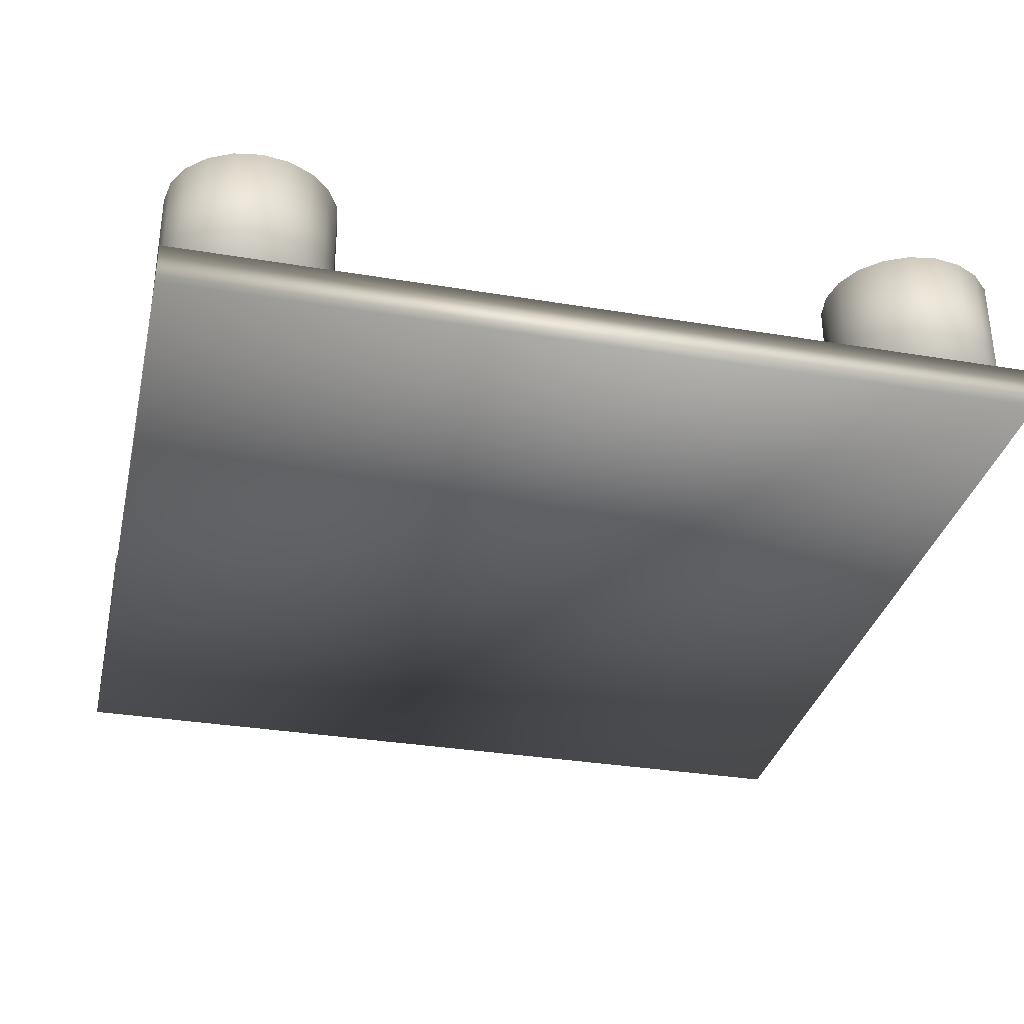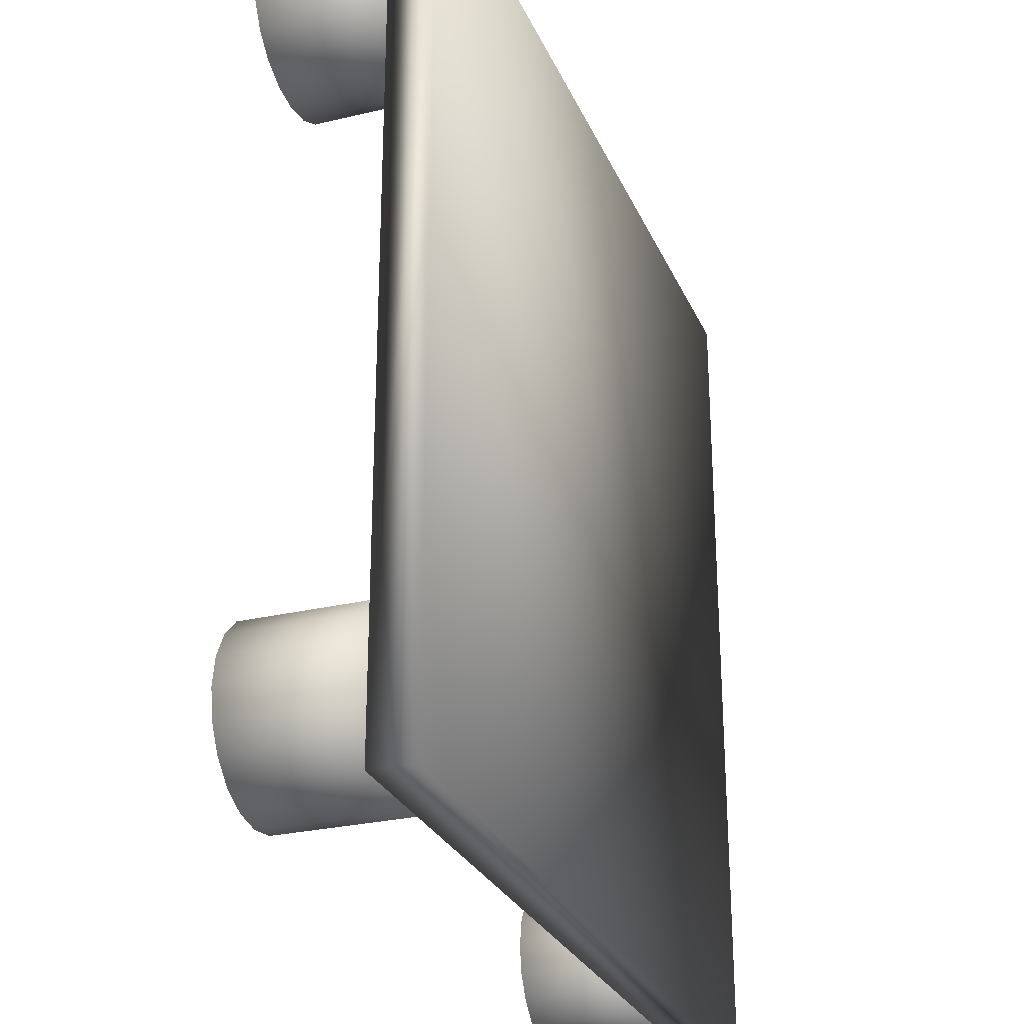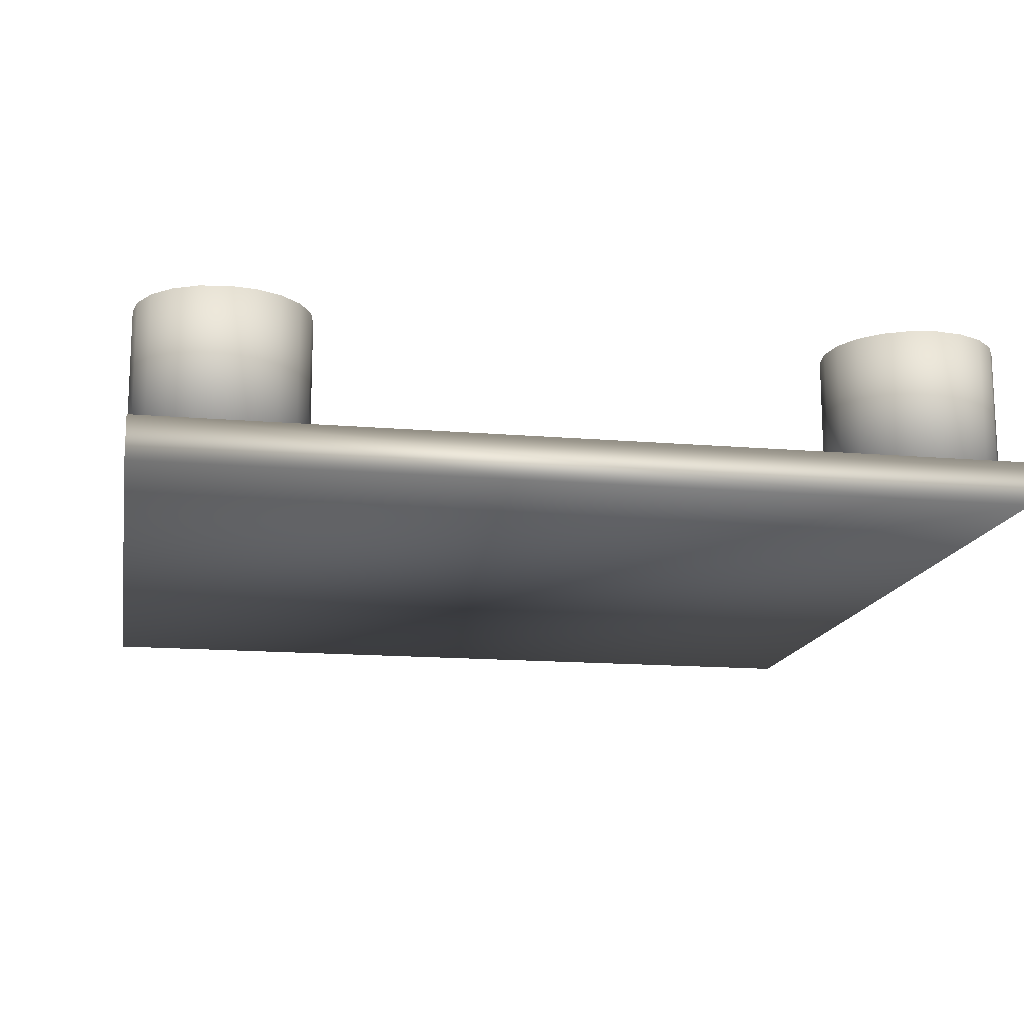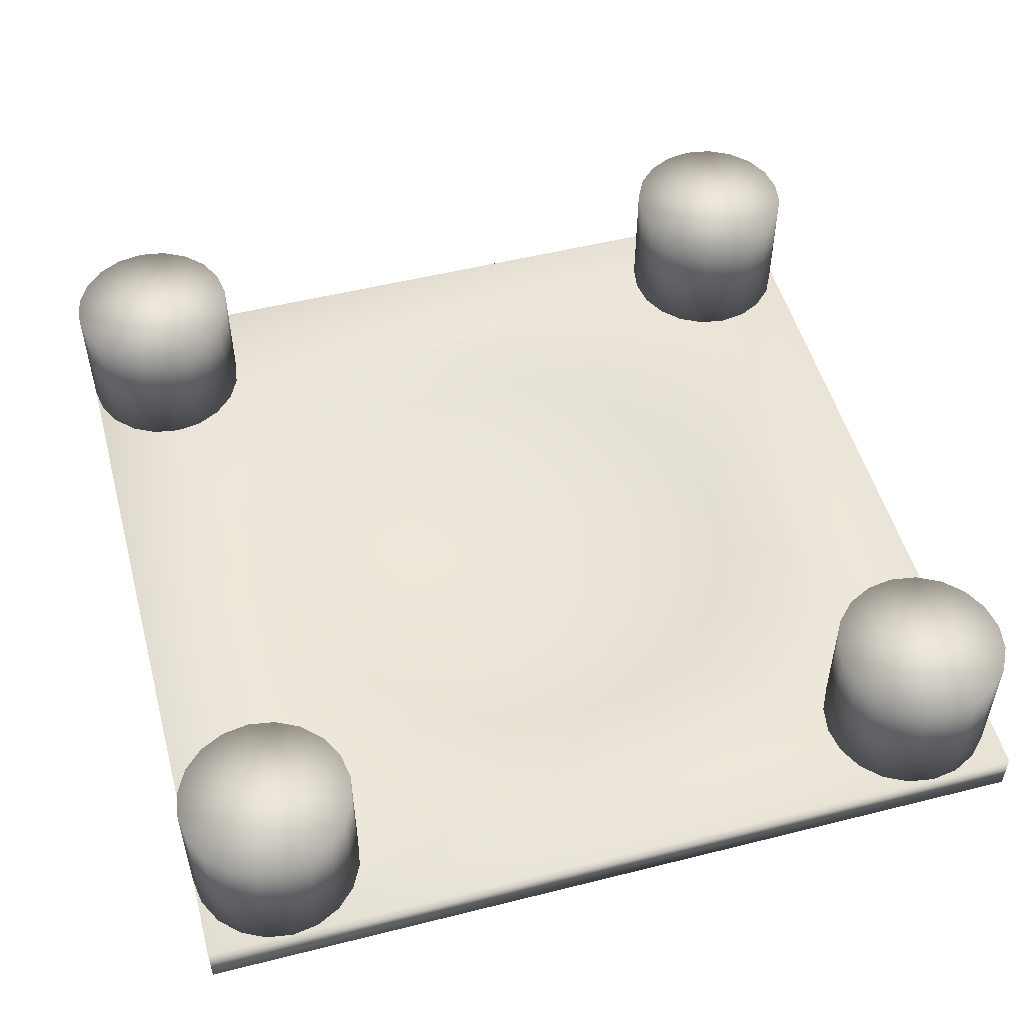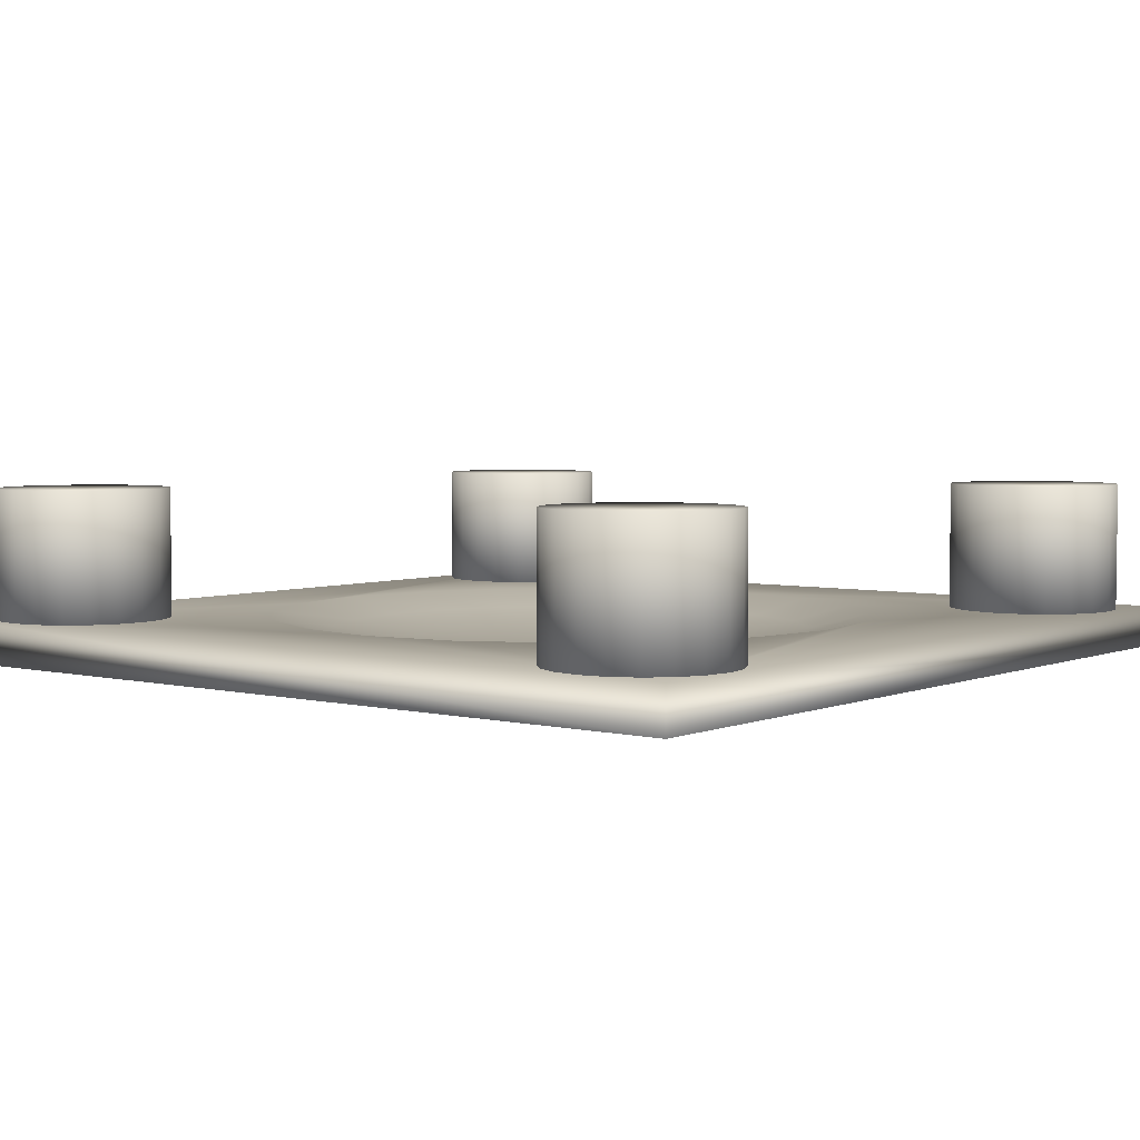
<metadata>
{"format":"obj","ext":"obj","renderer":"f3d","projection":"perspective","resolution":1024,"background":"white","views":[{"elev":-33.0,"azim":77.1,"up":"+Y"},{"elev":-27.5,"azim":-69.9,"up":"+Z"},{"elev":-15.0,"azim":79.7,"up":"+Y"},{"elev":51.7,"azim":-105.2,"up":"+Y"},{"elev":4.1,"azim":38.1,"up":"+Y"}]}
</metadata>
<code>
v -10 -0.5 10
v 10 -0.5 10
v 10 0.5 10
v -10 0.5 10
v -10 -0.5 -10
v -10 0.5 -10
v 10 -0.5 -10
v 10 0.5 -10
v 0 0.5 -7.123
v 2.201 0.5 -6.775
v 4.187 0.5 -5.763
v 5.763 0.5 -4.187
v 6.775 0.5 -2.201
v 7.123 0.5 0
v 6.775 0.5 2.201
v 5.763 0.5 4.187
v 4.187 0.5 5.763
v 2.201 0.5 6.775
v 0 0.5 7.123
v -2.201 0.5 6.775
v -4.187 0.5 5.763
v -5.763 0.5 4.187
v -6.775 0.5 2.201
v -7.123 0.5 0
v -6.775 0.5 -2.201
v -5.763 0.5 -4.187
v -4.187 0.5 -5.763
v -2.201 0.5 -6.775
v 1.86 -0.3384 -0.6043
v 3.674 -0.1553 -1.194
v 3.125 -0.1553 -2.27
v 1.582 -0.3384 -1.149
v 1.955 -0.3384 0
v 3.863 -0.1553 0
v 0 -0.4 0
v 2.27 -0.1553 -3.125
v 1.149 -0.3384 -1.582
v 5.397 0.145 -1.754
v 4.591 0.145 -3.336
v 1.86 -0.3384 0.6043
v 3.674 -0.1553 1.194
v 5.675 0.145 0
v 1.194 -0.1553 -3.674
v 0.6043 -0.3384 -1.86
v 3.336 0.145 -4.591
v 1.582 -0.3384 1.149
v 3.125 -0.1553 2.27
v 5.397 0.145 1.754
v 0 -0.1553 -3.863
v 0 -0.3384 -1.955
v 1.754 0.145 -5.397
v 1.149 -0.3384 1.582
v 2.27 -0.1553 3.125
v 4.591 0.145 3.336
v -1.194 -0.1553 -3.674
v -0.6043 -0.3384 -1.86
v 0 0.145 -5.675
v 0.6043 -0.3384 1.86
v 1.194 -0.1553 3.674
v 3.336 0.145 4.591
v -2.27 -0.1553 -3.125
v -1.149 -0.3384 -1.582
v -1.754 0.145 -5.397
v 0 -0.3384 1.955
v 0 -0.1553 3.863
v 1.754 0.145 5.397
v -3.125 -0.1553 -2.27
v -1.582 -0.3384 -1.149
v -3.336 0.145 -4.591
v -0.6043 -0.3384 1.86
v -1.194 -0.1553 3.674
v 0 0.145 5.675
v -3.674 -0.1553 -1.194
v -1.86 -0.3384 -0.6043
v -4.591 0.145 -3.336
v -1.149 -0.3384 1.582
v -2.27 -0.1553 3.125
v -1.754 0.145 5.397
v -3.863 -0.1553 0
v -1.955 -0.3384 0
v -5.397 0.145 -1.754
v -1.582 -0.3384 1.149
v -3.125 -0.1553 2.27
v -3.336 0.145 4.591
v -3.674 -0.1553 1.194
v -1.86 -0.3384 0.6043
v -5.675 0.145 0
v -4.591 0.145 3.336
v -5.397 0.145 1.754
v -6.098 0.5 -8.618
v -6.382 0.5 -9.176
v -6.824 0.5 -9.618
v -7.382 0.5 -9.902
v -8 0.5 -10
v -8.618 0.5 -9.902
v -9.176 0.5 -9.618
v -9.618 0.5 -9.176
v -9.902 0.5 -8.618
v -10 0.5 -8
v -9.902 0.5 -7.382
v -9.618 0.5 -6.824
v -9.176 0.5 -6.382
v -8.618 0.5 -6.098
v -8 0.5 -6
v -7.382 0.5 -6.098
v -6.824 0.5 -6.382
v -6.382 0.5 -6.824
v -6.098 0.5 -7.382
v -6 0.5 -8
v -6.098 3.5 -8.618
v -6.382 3.5 -9.176
v -6.824 3.5 -9.618
v -7.382 3.5 -9.902
v -8 3.5 -10
v -8.618 3.5 -9.902
v -9.176 3.5 -9.618
v -9.618 3.5 -9.176
v -9.902 3.5 -8.618
v -10 3.5 -8
v -9.902 3.5 -7.382
v -9.618 3.5 -6.824
v -9.176 3.5 -6.382
v -8.618 3.5 -6.098
v -8 3.5 -6
v -7.382 3.5 -6.098
v -6.824 3.5 -6.382
v -6.382 3.5 -6.824
v -6.098 3.5 -7.382
v -6 3.5 -8
v -8 0.5 -8
v -8 3.5 -8
v 9.902 0.5 -8.618
v 9.618 0.5 -9.176
v 9.176 0.5 -9.618
v 8.618 0.5 -9.902
v 8 0.5 -10
v 7.382 0.5 -9.902
v 6.824 0.5 -9.618
v 6.382 0.5 -9.176
v 6.098 0.5 -8.618
v 6 0.5 -8
v 6.098 0.5 -7.382
v 6.382 0.5 -6.824
v 6.824 0.5 -6.382
v 7.382 0.5 -6.098
v 8 0.5 -6
v 8.618 0.5 -6.098
v 9.176 0.5 -6.382
v 9.618 0.5 -6.824
v 9.902 0.5 -7.382
v 10 0.5 -8
v 9.902 3.5 -8.618
v 9.618 3.5 -9.176
v 9.176 3.5 -9.618
v 8.618 3.5 -9.902
v 8 3.5 -10
v 7.382 3.5 -9.902
v 6.824 3.5 -9.618
v 6.382 3.5 -9.176
v 6.098 3.5 -8.618
v 6 3.5 -8
v 6.098 3.5 -7.382
v 6.382 3.5 -6.824
v 6.824 3.5 -6.382
v 7.382 3.5 -6.098
v 8 3.5 -6
v 8.618 3.5 -6.098
v 9.176 3.5 -6.382
v 9.618 3.5 -6.824
v 9.902 3.5 -7.382
v 10 3.5 -8
v 8 0.5 -8
v 8 3.5 -8
v 9.902 0.5 7.382
v 9.618 0.5 6.824
v 9.176 0.5 6.382
v 8.618 0.5 6.098
v 8 0.5 6
v 7.382 0.5 6.098
v 6.824 0.5 6.382
v 6.382 0.5 6.824
v 6.098 0.5 7.382
v 6 0.5 8
v 6.098 0.5 8.618
v 6.382 0.5 9.176
v 6.824 0.5 9.618
v 7.382 0.5 9.902
v 8 0.5 10
v 8.618 0.5 9.902
v 9.176 0.5 9.618
v 9.618 0.5 9.176
v 9.902 0.5 8.618
v 10 0.5 8
v 9.902 3.5 7.382
v 9.618 3.5 6.824
v 9.176 3.5 6.382
v 8.618 3.5 6.098
v 8 3.5 6
v 7.382 3.5 6.098
v 6.824 3.5 6.382
v 6.382 3.5 6.824
v 6.098 3.5 7.382
v 6 3.5 8
v 6.098 3.5 8.618
v 6.382 3.5 9.176
v 6.824 3.5 9.618
v 7.382 3.5 9.902
v 8 3.5 10
v 8.618 3.5 9.902
v 9.176 3.5 9.618
v 9.618 3.5 9.176
v 9.902 3.5 8.618
v 10 3.5 8
v 8 0.5 8
v 8 3.5 8
v -6.098 0.5 7.382
v -6.382 0.5 6.824
v -6.824 0.5 6.382
v -7.382 0.5 6.098
v -8 0.5 6
v -8.618 0.5 6.098
v -9.176 0.5 6.382
v -9.618 0.5 6.824
v -9.902 0.5 7.382
v -10 0.5 8
v -9.902 0.5 8.618
v -9.618 0.5 9.176
v -9.176 0.5 9.618
v -8.618 0.5 9.902
v -8 0.5 10
v -7.382 0.5 9.902
v -6.824 0.5 9.618
v -6.382 0.5 9.176
v -6.098 0.5 8.618
v -6 0.5 8
v -6.098 3.5 7.382
v -6.382 3.5 6.824
v -6.824 3.5 6.382
v -7.382 3.5 6.098
v -8 3.5 6
v -8.618 3.5 6.098
v -9.176 3.5 6.382
v -9.618 3.5 6.824
v -9.902 3.5 7.382
v -10 3.5 8
v -9.902 3.5 8.618
v -9.618 3.5 9.176
v -9.176 3.5 9.618
v -8.618 3.5 9.902
v -8 3.5 10
v -7.382 3.5 9.902
v -6.824 3.5 9.618
v -6.382 3.5 9.176
v -6.098 3.5 8.618
v -6 3.5 8
v -8 0.5 8
v -8 3.5 8
f 1 2 4
f 4 2 3
f 5 1 6
f 6 1 4
f 5 7 1
f 1 7 2
f 2 7 3
f 3 7 8
f 4 3 19
f 9 10 8
f 19 3 18
f 10 11 8
f 18 3 17
f 11 12 8
f 17 3 16
f 12 13 8
f 8 13 3
f 13 14 3
f 14 15 3
f 3 15 16
f 8 6 9
f 19 20 4
f 9 6 28
f 20 21 4
f 28 6 27
f 21 22 4
f 27 6 26
f 22 23 4
f 4 23 6
f 23 24 6
f 24 25 6
f 25 26 6
f 6 8 5
f 5 8 7
f 29 30 32
f 32 30 31
f 33 34 29
f 29 34 30
f 32 35 29
f 32 31 37
f 37 31 36
f 30 38 31
f 31 38 39
f 40 41 33
f 33 41 34
f 29 35 33
f 34 42 30
f 30 42 38
f 37 35 32
f 37 36 44
f 44 36 43
f 31 39 36
f 36 39 45
f 13 12 38
f 38 12 39
f 46 47 40
f 40 47 41
f 33 35 40
f 41 48 34
f 34 48 42
f 14 13 42
f 42 13 38
f 44 35 37
f 44 43 50
f 50 43 49
f 36 45 43
f 43 45 51
f 12 11 39
f 39 11 45
f 52 53 46
f 46 53 47
f 40 35 46
f 47 54 41
f 41 54 48
f 15 14 48
f 48 14 42
f 50 35 44
f 50 49 56
f 56 49 55
f 43 51 49
f 49 51 57
f 11 10 45
f 45 10 51
f 58 59 52
f 52 59 53
f 46 35 52
f 53 60 47
f 47 60 54
f 16 15 54
f 54 15 48
f 56 35 50
f 56 55 62
f 62 55 61
f 49 57 55
f 55 57 63
f 10 9 51
f 51 9 57
f 64 65 58
f 58 65 59
f 52 35 58
f 59 66 53
f 53 66 60
f 17 16 60
f 60 16 54
f 62 35 56
f 62 61 68
f 68 61 67
f 55 63 61
f 61 63 69
f 9 28 57
f 57 28 63
f 70 71 64
f 64 71 65
f 58 35 64
f 65 72 59
f 59 72 66
f 18 17 66
f 66 17 60
f 68 35 62
f 68 67 74
f 74 67 73
f 61 69 67
f 67 69 75
f 28 27 63
f 63 27 69
f 76 77 70
f 70 77 71
f 64 35 70
f 71 78 65
f 65 78 72
f 19 18 72
f 72 18 66
f 74 35 68
f 74 73 80
f 80 73 79
f 67 75 73
f 73 75 81
f 27 26 69
f 69 26 75
f 82 83 76
f 76 83 77
f 70 35 76
f 77 84 71
f 71 84 78
f 20 19 78
f 78 19 72
f 80 35 74
f 80 79 86
f 86 79 85
f 73 81 79
f 79 81 87
f 26 25 75
f 75 25 81
f 86 85 82
f 82 85 83
f 76 35 82
f 83 88 77
f 77 88 84
f 21 20 84
f 84 20 78
f 86 35 80
f 79 87 85
f 85 87 89
f 25 24 81
f 81 24 87
f 82 35 86
f 85 89 83
f 83 89 88
f 22 21 88
f 88 21 84
f 24 23 87
f 87 23 89
f 23 22 89
f 89 22 88
f 90 91 110
f 110 91 111
f 91 92 111
f 111 92 112
f 92 93 112
f 112 93 113
f 93 94 113
f 113 94 114
f 94 95 114
f 114 95 115
f 95 96 115
f 115 96 116
f 96 97 116
f 116 97 117
f 97 98 117
f 117 98 118
f 98 99 118
f 118 99 119
f 99 100 119
f 119 100 120
f 100 101 120
f 120 101 121
f 101 102 121
f 121 102 122
f 102 103 122
f 122 103 123
f 103 104 123
f 123 104 124
f 104 105 124
f 124 105 125
f 105 106 125
f 125 106 126
f 106 107 126
f 126 107 127
f 107 108 127
f 127 108 128
f 108 109 128
f 128 109 129
f 109 90 129
f 129 90 110
f 91 90 130
f 92 91 130
f 93 92 130
f 94 93 130
f 95 94 130
f 96 95 130
f 97 96 130
f 98 97 130
f 99 98 130
f 100 99 130
f 101 100 130
f 102 101 130
f 103 102 130
f 104 103 130
f 105 104 130
f 106 105 130
f 107 106 130
f 108 107 130
f 109 108 130
f 90 109 130
f 110 111 131
f 111 112 131
f 112 113 131
f 113 114 131
f 114 115 131
f 115 116 131
f 116 117 131
f 117 118 131
f 118 119 131
f 119 120 131
f 120 121 131
f 121 122 131
f 122 123 131
f 123 124 131
f 124 125 131
f 125 126 131
f 126 127 131
f 127 128 131
f 128 129 131
f 129 110 131
f 132 133 152
f 152 133 153
f 133 134 153
f 153 134 154
f 134 135 154
f 154 135 155
f 135 136 155
f 155 136 156
f 136 137 156
f 156 137 157
f 137 138 157
f 157 138 158
f 138 139 158
f 158 139 159
f 139 140 159
f 159 140 160
f 140 141 160
f 160 141 161
f 141 142 161
f 161 142 162
f 142 143 162
f 162 143 163
f 143 144 163
f 163 144 164
f 144 145 164
f 164 145 165
f 145 146 165
f 165 146 166
f 146 147 166
f 166 147 167
f 147 148 167
f 167 148 168
f 148 149 168
f 168 149 169
f 149 150 169
f 169 150 170
f 150 151 170
f 170 151 171
f 151 132 171
f 171 132 152
f 133 132 172
f 134 133 172
f 135 134 172
f 136 135 172
f 137 136 172
f 138 137 172
f 139 138 172
f 140 139 172
f 141 140 172
f 142 141 172
f 143 142 172
f 144 143 172
f 145 144 172
f 146 145 172
f 147 146 172
f 148 147 172
f 149 148 172
f 150 149 172
f 151 150 172
f 132 151 172
f 152 153 173
f 153 154 173
f 154 155 173
f 155 156 173
f 156 157 173
f 157 158 173
f 158 159 173
f 159 160 173
f 160 161 173
f 161 162 173
f 162 163 173
f 163 164 173
f 164 165 173
f 165 166 173
f 166 167 173
f 167 168 173
f 168 169 173
f 169 170 173
f 170 171 173
f 171 152 173
f 174 175 194
f 194 175 195
f 175 176 195
f 195 176 196
f 176 177 196
f 196 177 197
f 177 178 197
f 197 178 198
f 178 179 198
f 198 179 199
f 179 180 199
f 199 180 200
f 180 181 200
f 200 181 201
f 181 182 201
f 201 182 202
f 182 183 202
f 202 183 203
f 183 184 203
f 203 184 204
f 184 185 204
f 204 185 205
f 185 186 205
f 205 186 206
f 186 187 206
f 206 187 207
f 187 188 207
f 207 188 208
f 188 189 208
f 208 189 209
f 189 190 209
f 209 190 210
f 190 191 210
f 210 191 211
f 191 192 211
f 211 192 212
f 192 193 212
f 212 193 213
f 193 174 213
f 213 174 194
f 175 174 214
f 176 175 214
f 177 176 214
f 178 177 214
f 179 178 214
f 180 179 214
f 181 180 214
f 182 181 214
f 183 182 214
f 184 183 214
f 185 184 214
f 186 185 214
f 187 186 214
f 188 187 214
f 189 188 214
f 190 189 214
f 191 190 214
f 192 191 214
f 193 192 214
f 174 193 214
f 194 195 215
f 195 196 215
f 196 197 215
f 197 198 215
f 198 199 215
f 199 200 215
f 200 201 215
f 201 202 215
f 202 203 215
f 203 204 215
f 204 205 215
f 205 206 215
f 206 207 215
f 207 208 215
f 208 209 215
f 209 210 215
f 210 211 215
f 211 212 215
f 212 213 215
f 213 194 215
f 216 217 236
f 236 217 237
f 217 218 237
f 237 218 238
f 218 219 238
f 238 219 239
f 219 220 239
f 239 220 240
f 220 221 240
f 240 221 241
f 221 222 241
f 241 222 242
f 222 223 242
f 242 223 243
f 223 224 243
f 243 224 244
f 224 225 244
f 244 225 245
f 225 226 245
f 245 226 246
f 226 227 246
f 246 227 247
f 227 228 247
f 247 228 248
f 228 229 248
f 248 229 249
f 229 230 249
f 249 230 250
f 230 231 250
f 250 231 251
f 231 232 251
f 251 232 252
f 232 233 252
f 252 233 253
f 233 234 253
f 253 234 254
f 234 235 254
f 254 235 255
f 235 216 255
f 255 216 236
f 217 216 256
f 218 217 256
f 219 218 256
f 220 219 256
f 221 220 256
f 222 221 256
f 223 222 256
f 224 223 256
f 225 224 256
f 226 225 256
f 227 226 256
f 228 227 256
f 229 228 256
f 230 229 256
f 231 230 256
f 232 231 256
f 233 232 256
f 234 233 256
f 235 234 256
f 216 235 256
f 236 237 257
f 237 238 257
f 238 239 257
f 239 240 257
f 240 241 257
f 241 242 257
f 242 243 257
f 243 244 257
f 244 245 257
f 245 246 257
f 246 247 257
f 247 248 257
f 248 249 257
f 249 250 257
f 250 251 257
f 251 252 257
f 252 253 257
f 253 254 257
f 254 255 257
f 255 236 257

</code>
